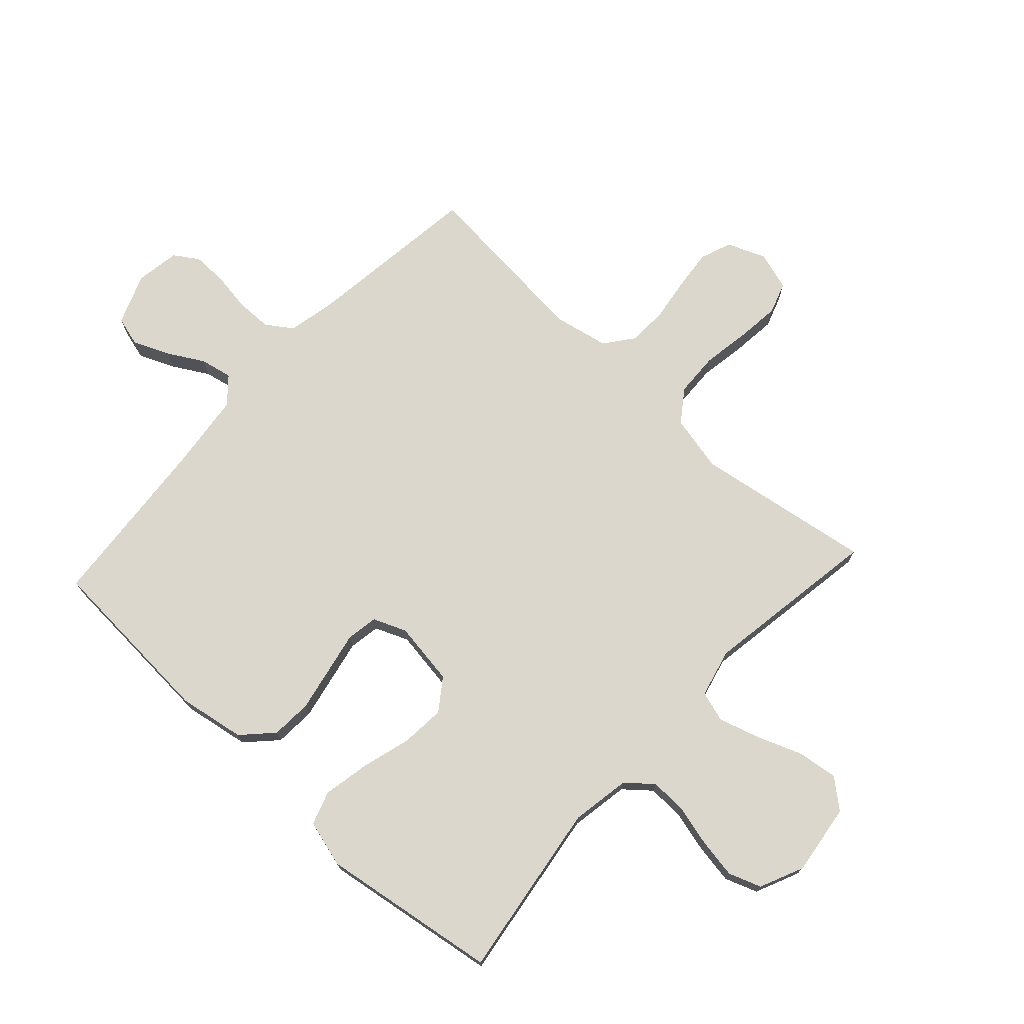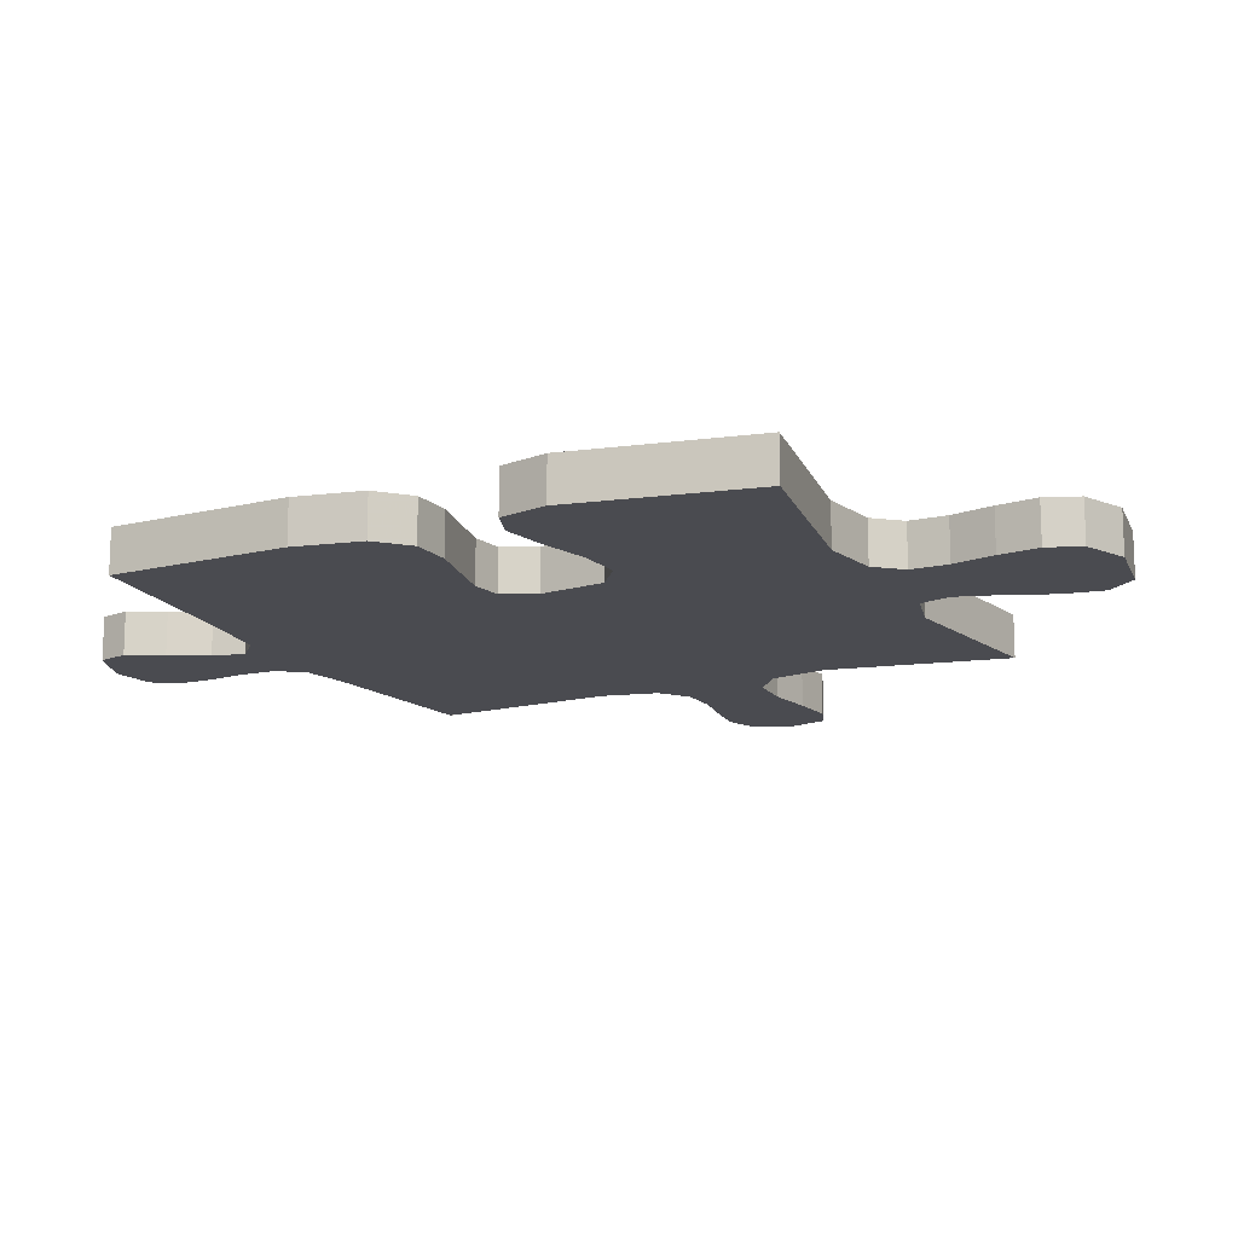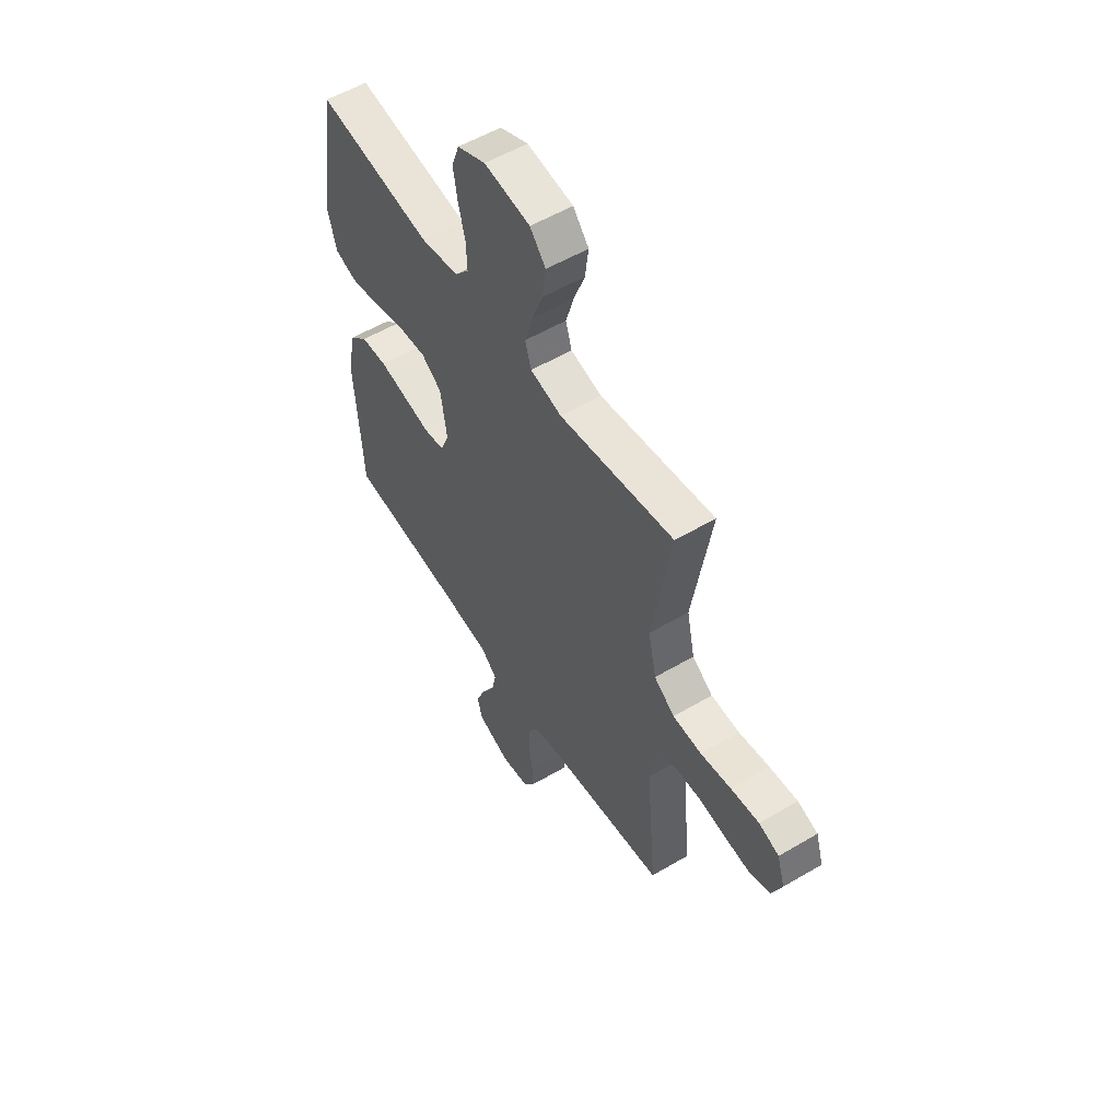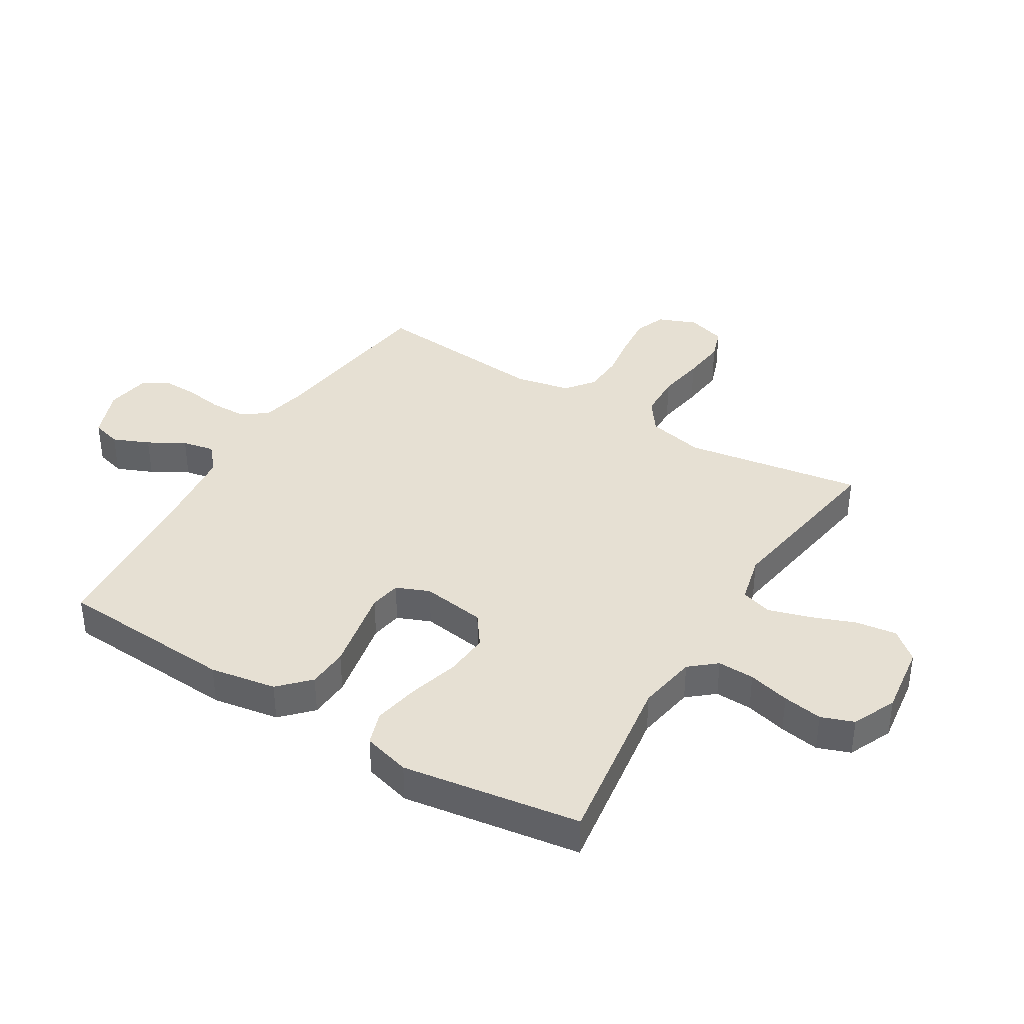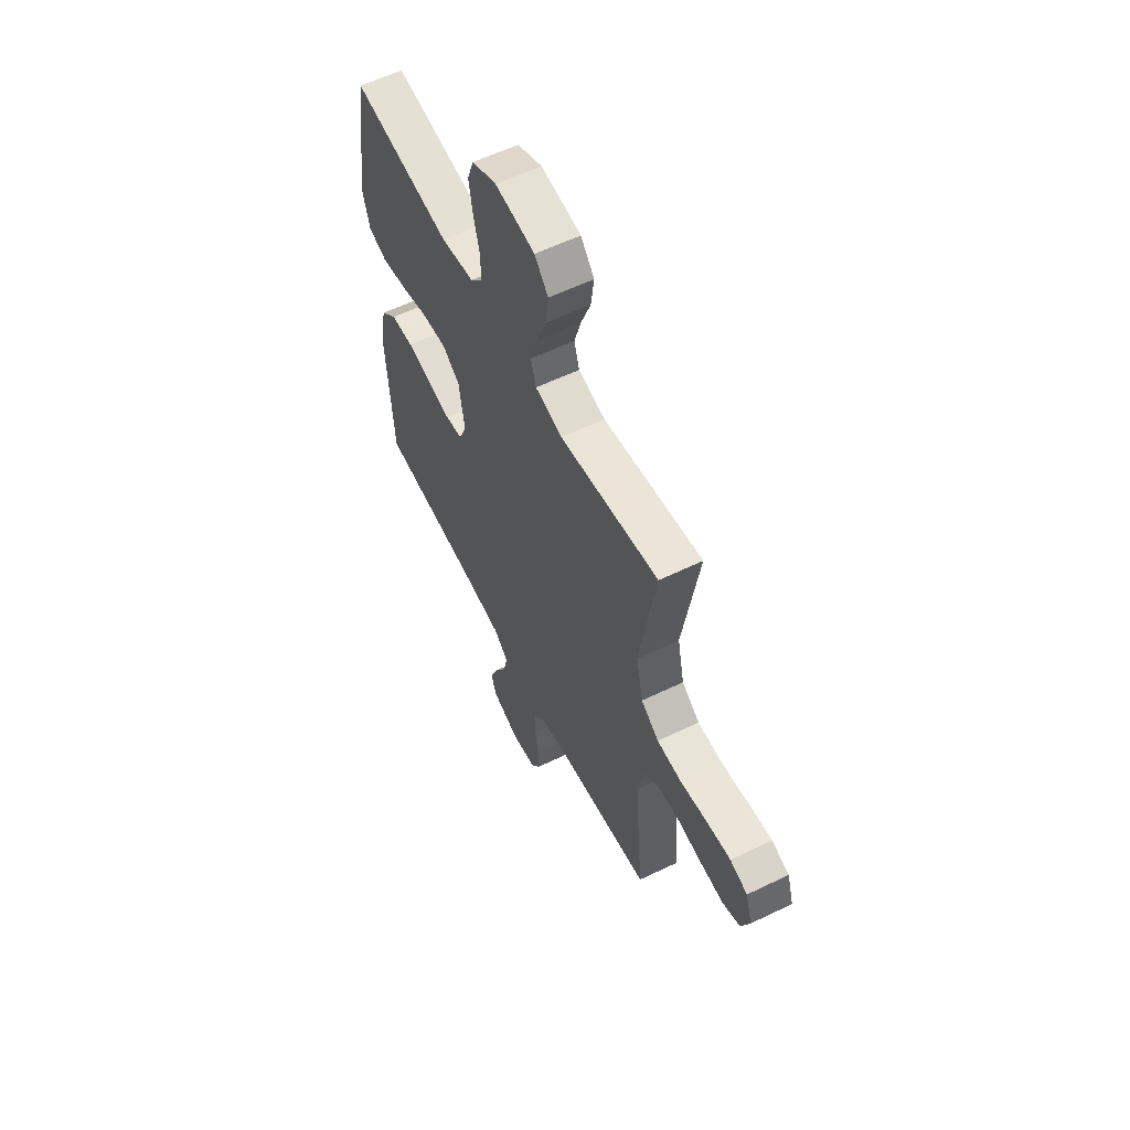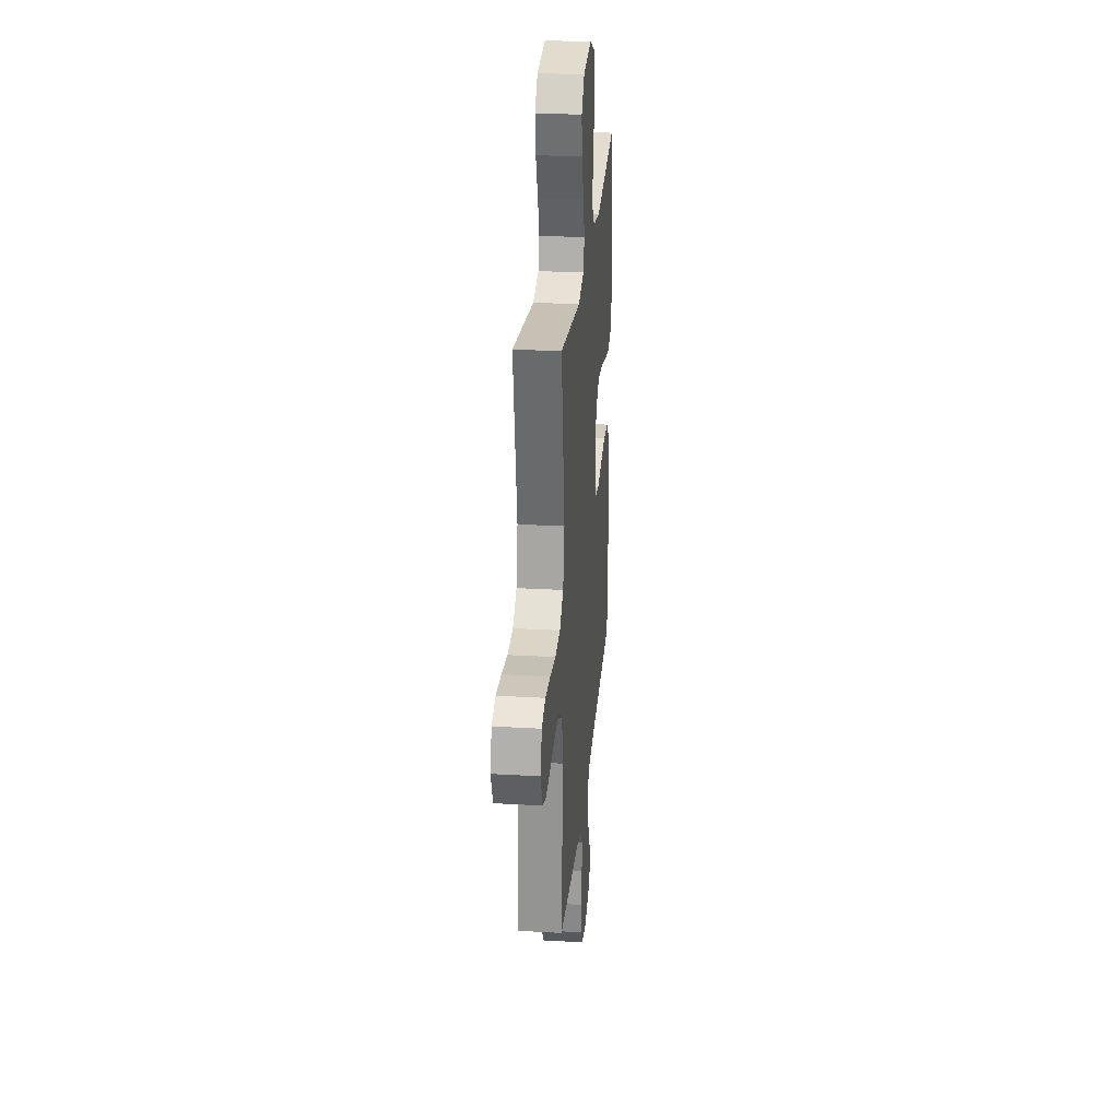
<metadata>
{"format":"obj","ext":"obj","renderer":"f3d","projection":"perspective","resolution":1024,"background":"white","views":[{"elev":73.4,"azim":-47.4,"up":"+Y"},{"elev":-14.4,"azim":-65.2,"up":"+Y"},{"elev":55.4,"azim":58.2,"up":"+Z"},{"elev":38.4,"azim":-58.6,"up":"+Y"},{"elev":58.9,"azim":63.5,"up":"+Z"},{"elev":27.3,"azim":95.1,"up":"+Z"}]}
</metadata>
<code>
v -0.5 0.07 0.5
v -0.2 0.07 0.456
v -0.1 0.07 0.473
v -0.063 0.07 0.517
v -0.065 0.07 0.579
v -0.083 0.07 0.649
v -0.094 0.07 0.716
v -0.074 0.07 0.771
v 0 0.07 0.804
v 0.12 0.07 0.788
v 0.161 0.07 0.739
v 0.152 0.07 0.671
v 0.123 0.07 0.595
v 0.102 0.07 0.525
v 0.118 0.07 0.473
v 0.2 0.07 0.453
v 0.5 0.07 0.5
v 0.452 0.07 0.2
v 0.473 0.07 0.104
v 0.527 0.07 0.065
v 0.602 0.07 0.062
v 0.682 0.07 0.075
v 0.756 0.07 0.083
v 0.809 0.07 0.065
v 0.829 0.07 0
v 0.803 0.07 -0.065
v 0.75 0.07 -0.085
v 0.681 0.07 -0.078
v 0.607 0.07 -0.067
v 0.54 0.07 -0.07
v 0.492 0.07 -0.107
v 0.473 0.07 -0.2
v 0.5 0.07 -0.5
v 0.2 0.07 -0.538
v 0.121 0.07 -0.555
v 0.091 0.07 -0.599
v 0.09 0.07 -0.66
v 0.1 0.07 -0.725
v 0.101 0.07 -0.784
v 0.074 0.07 -0.825
v 0 0.07 -0.837
v -0.086 0.07 -0.804
v -0.1 0.07 -0.754
v -0.074 0.07 -0.693
v -0.039 0.07 -0.632
v -0.028 0.07 -0.578
v -0.071 0.07 -0.54
v -0.2 0.07 -0.525
v -0.5 0.07 -0.5
v -0.519 0.07 -0.2
v -0.5 0.07 -0.088
v -0.45 0.07 -0.04
v -0.381 0.07 -0.036
v -0.306 0.07 -0.051
v -0.236 0.07 -0.065
v -0.183 0.07 -0.056
v -0.16 0.07 0
v -0.176 0.07 0.108
v -0.229 0.07 0.146
v -0.304 0.07 0.14
v -0.388 0.07 0.116
v -0.466 0.07 0.101
v -0.523 0.07 0.12
v -0.545 0.07 0.2
v -0.5 0 0.5
v -0.2 0 0.456
v -0.1 0 0.473
v -0.063 0 0.517
v -0.065 0 0.579
v -0.083 0 0.649
v -0.094 0 0.716
v -0.074 0 0.771
v 0 0 0.804
v 0.12 0 0.788
v 0.161 0 0.739
v 0.152 0 0.671
v 0.123 0 0.595
v 0.102 0 0.525
v 0.118 0 0.473
v 0.2 0 0.453
v 0.5 0 0.5
v 0.452 0 0.2
v 0.473 0 0.104
v 0.527 0 0.065
v 0.602 0 0.062
v 0.682 0 0.075
v 0.756 0 0.083
v 0.809 0 0.065
v 0.829 0 0
v 0.803 0 -0.065
v 0.75 0 -0.085
v 0.681 0 -0.078
v 0.607 0 -0.067
v 0.54 0 -0.07
v 0.492 0 -0.107
v 0.473 0 -0.2
v 0.5 0 -0.5
v 0.2 0 -0.538
v 0.121 0 -0.555
v 0.091 0 -0.599
v 0.09 0 -0.66
v 0.1 0 -0.725
v 0.101 0 -0.784
v 0.074 0 -0.825
v 0 0 -0.837
v -0.086 0 -0.804
v -0.1 0 -0.754
v -0.074 0 -0.693
v -0.039 0 -0.632
v -0.028 0 -0.578
v -0.071 0 -0.54
v -0.2 0 -0.525
v -0.5 0 -0.5
v -0.519 0 -0.2
v -0.5 0 -0.088
v -0.45 0 -0.04
v -0.381 0 -0.036
v -0.306 0 -0.051
v -0.236 0 -0.065
v -0.183 0 -0.056
v -0.16 0 0
v -0.176 0 0.108
v -0.229 0 0.146
v -0.304 0 0.14
v -0.388 0 0.116
v -0.466 0 0.101
v -0.523 0 0.12
v -0.545 0 0.2
f 63 64 1 2
f 60 61 62 63
f 60 63 2 3
f 59 60 3 4
f 58 59 4
f 57 58 4
f 51 52 53 54
f 51 54 55
f 48 49 50 51
f 47 48 51 55
f 46 47 55 56
f 42 43 44 45
f 40 41 42 45
f 40 45 46
f 37 38 39 40
f 36 37 40 46
f 35 36 46 56
f 32 33 34
f 31 32 34 35
f 26 27 28 29
f 24 25 26 29
f 24 29 30
f 21 22 23 24
f 21 24 30
f 20 21 30 31
f 16 17 18
f 15 16 18 19
f 10 11 12 13
f 10 13 14
f 9 10 14
f 8 9 14 15
f 5 6 7 8
f 31 35 56 57
f 19 20 31 57
f 15 19 57 4
f 5 8 15
f 4 5 15
f 66 65 128 127
f 127 126 125 124
f 67 66 127 124
f 68 67 124 123
f 68 123 122
f 68 122 121
f 118 117 116 115
f 119 118 115
f 115 114 113 112
f 119 115 112 111
f 120 119 111 110
f 109 108 107 106
f 109 106 105 104
f 110 109 104
f 104 103 102 101
f 110 104 101 100
f 120 110 100 99
f 98 97 96
f 99 98 96 95
f 93 92 91 90
f 93 90 89 88
f 94 93 88
f 88 87 86 85
f 94 88 85
f 95 94 85 84
f 82 81 80
f 83 82 80 79
f 77 76 75 74
f 78 77 74
f 78 74 73
f 79 78 73 72
f 72 71 70 69
f 121 120 99 95
f 121 95 84 83
f 68 121 83 79
f 79 72 69
f 79 69 68
f 1 65 66 2
f 2 66 67 3
f 3 67 68 4
f 4 68 69 5
f 5 69 70 6
f 6 70 71 7
f 7 71 72 8
f 8 72 73 9
f 9 73 74 10
f 10 74 75 11
f 11 75 76 12
f 12 76 77 13
f 13 77 78 14
f 14 78 79 15
f 15 79 80 16
f 16 80 81 17
f 17 81 82 18
f 18 82 83 19
f 19 83 84 20
f 20 84 85 21
f 21 85 86 22
f 22 86 87 23
f 23 87 88 24
f 24 88 89 25
f 25 89 90 26
f 26 90 91 27
f 27 91 92 28
f 28 92 93 29
f 29 93 94 30
f 30 94 95 31
f 31 95 96 32
f 32 96 97 33
f 33 97 98 34
f 34 98 99 35
f 35 99 100 36
f 36 100 101 37
f 37 101 102 38
f 38 102 103 39
f 39 103 104 40
f 40 104 105 41
f 41 105 106 42
f 42 106 107 43
f 43 107 108 44
f 44 108 109 45
f 45 109 110 46
f 46 110 111 47
f 47 111 112 48
f 48 112 113 49
f 49 113 114 50
f 50 114 115 51
f 51 115 116 52
f 52 116 117 53
f 53 117 118 54
f 54 118 119 55
f 55 119 120 56
f 56 120 121 57
f 57 121 122 58
f 58 122 123 59
f 59 123 124 60
f 60 124 125 61
f 61 125 126 62
f 62 126 127 63
f 63 127 128 64
f 64 128 65 1

</code>
